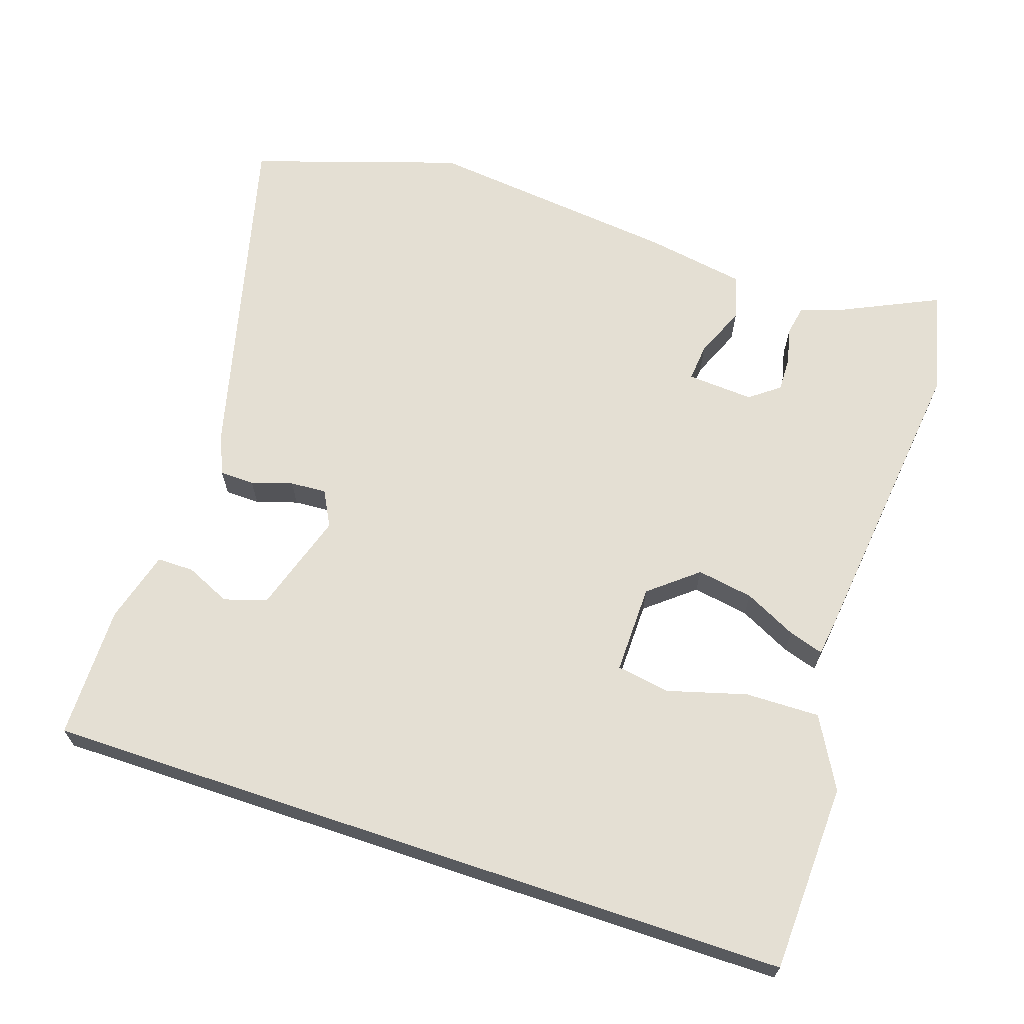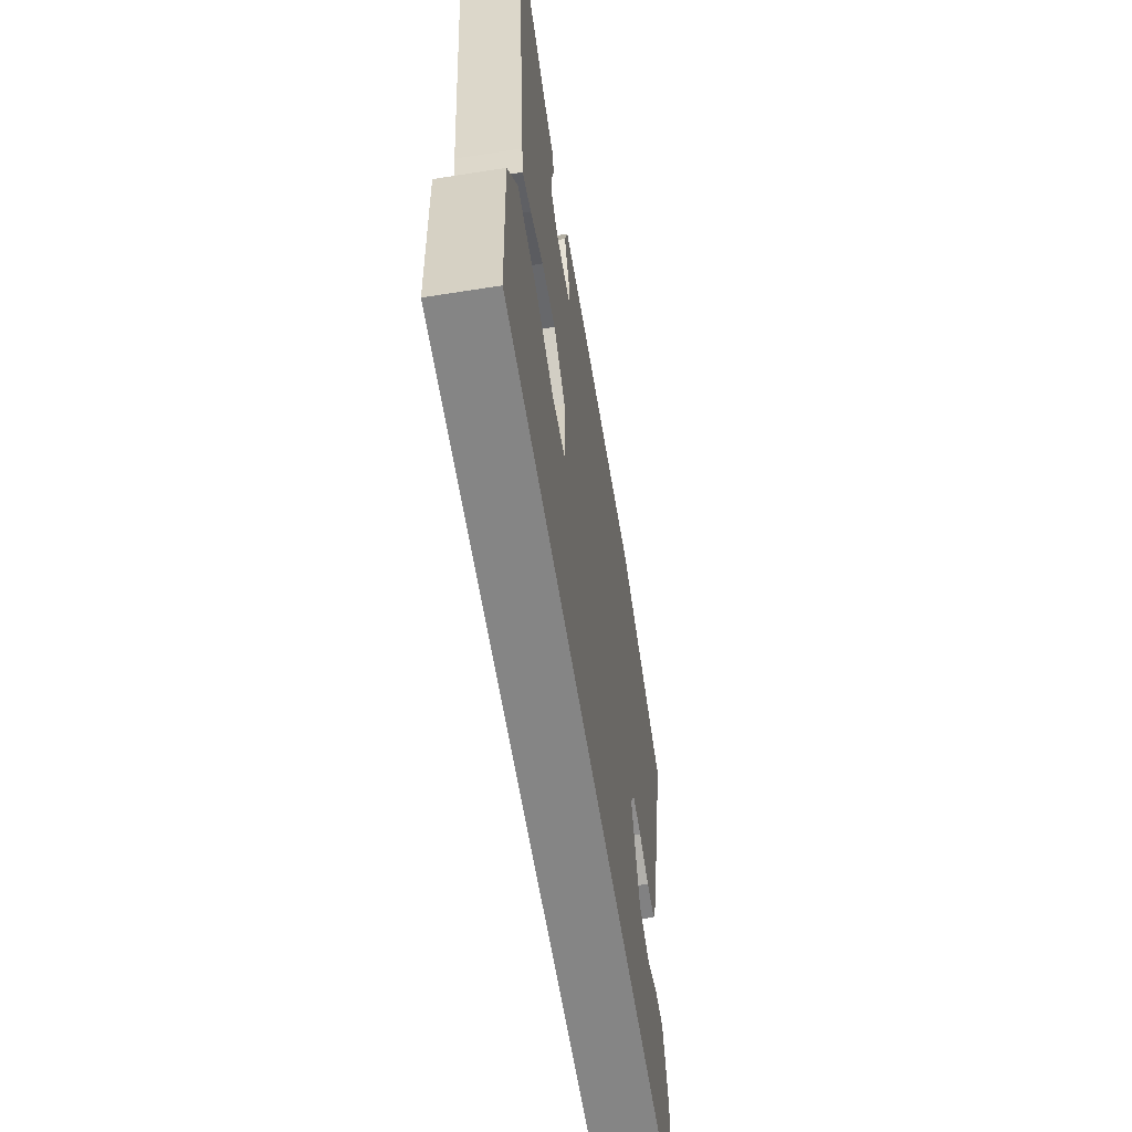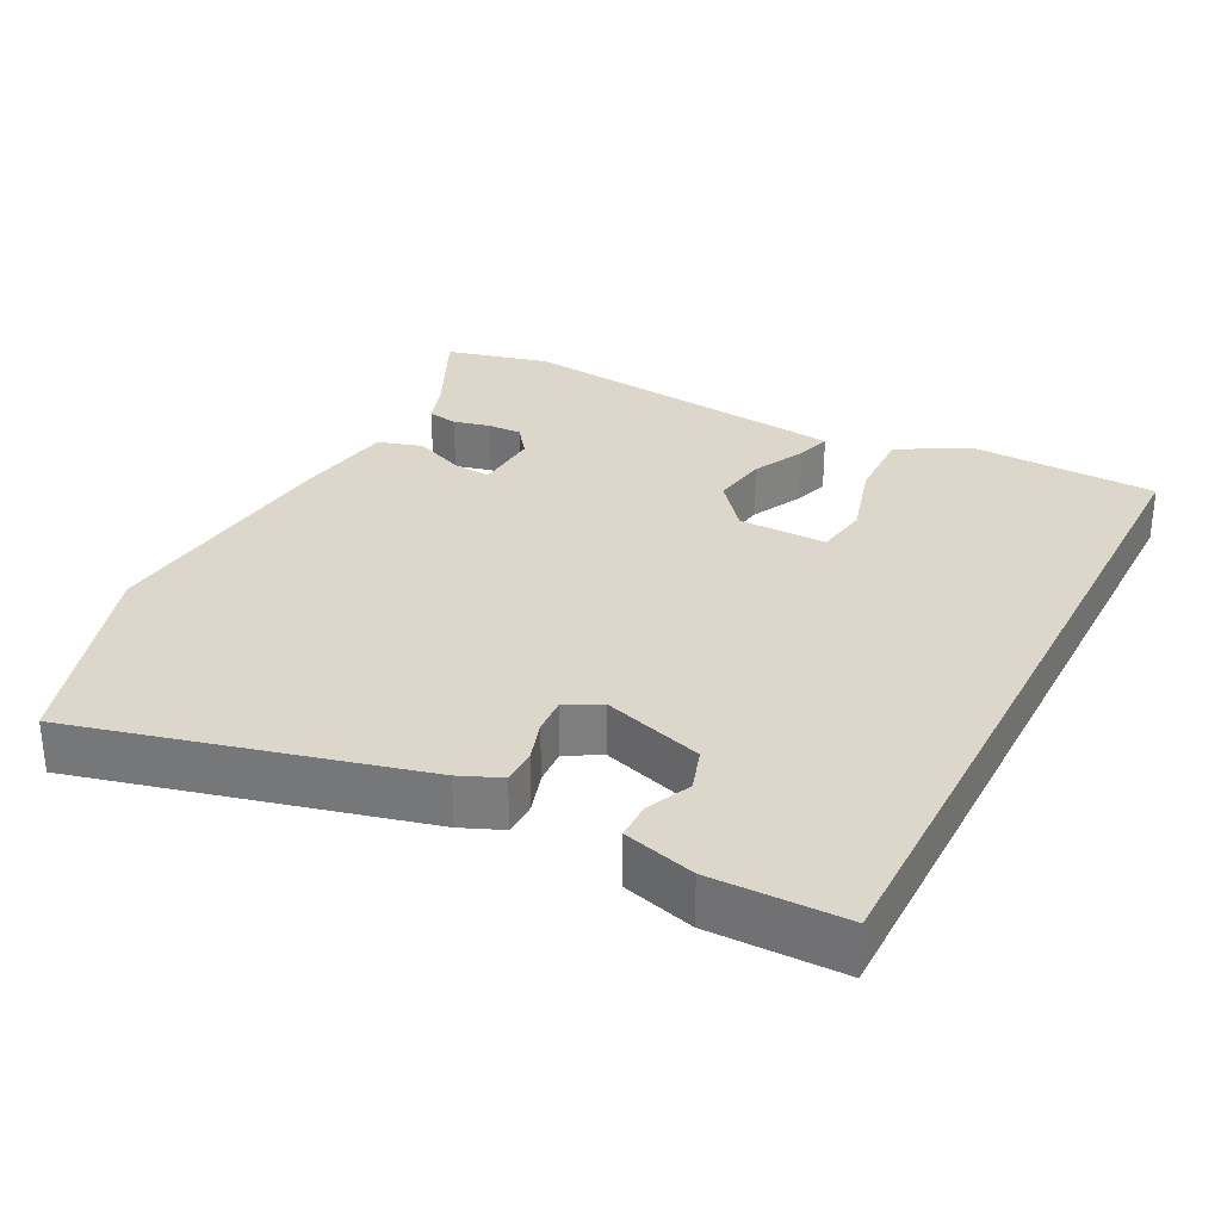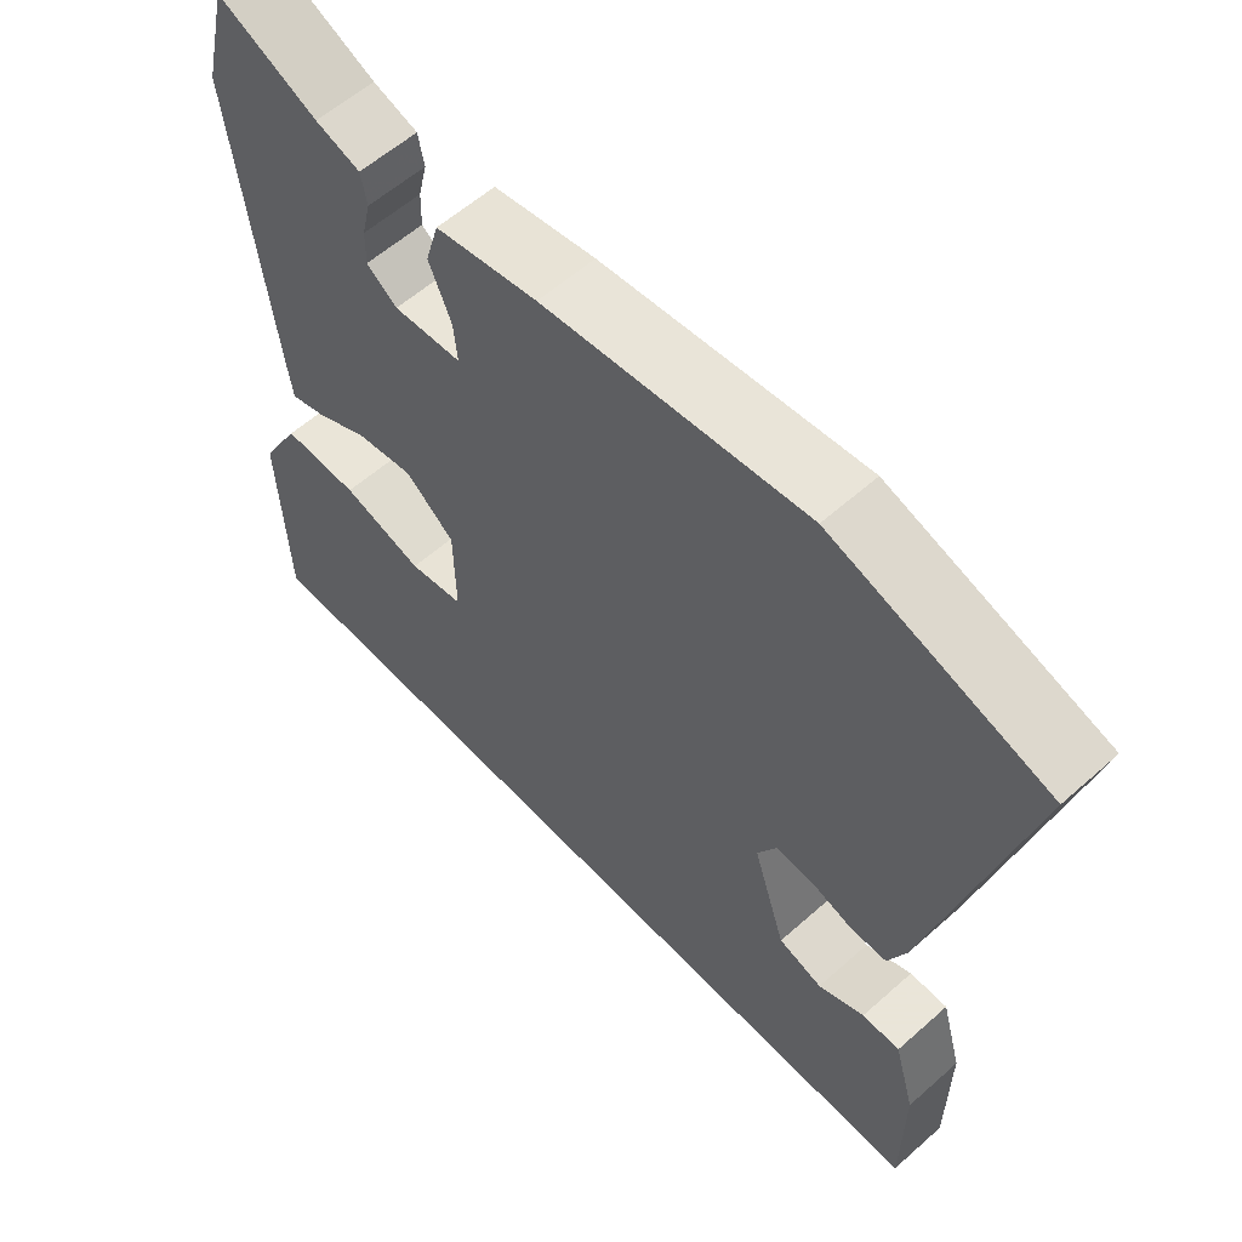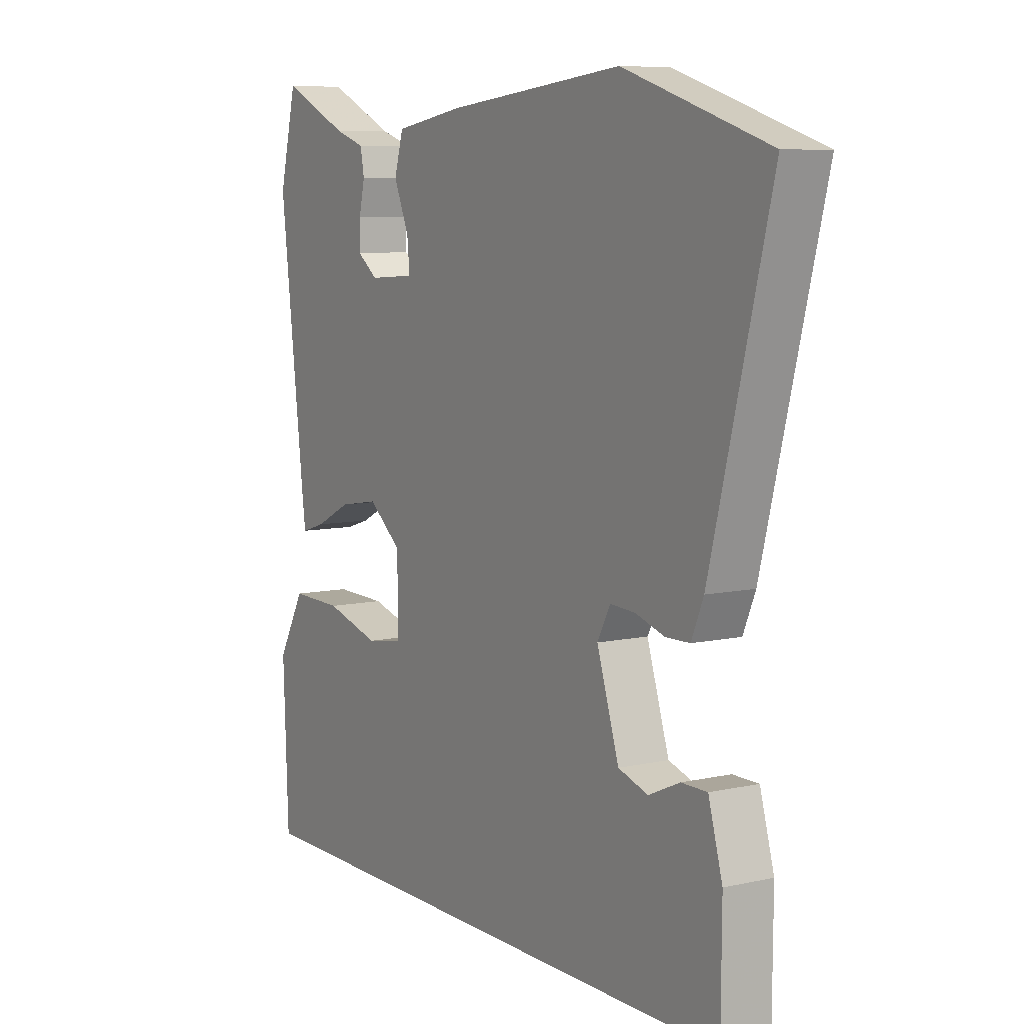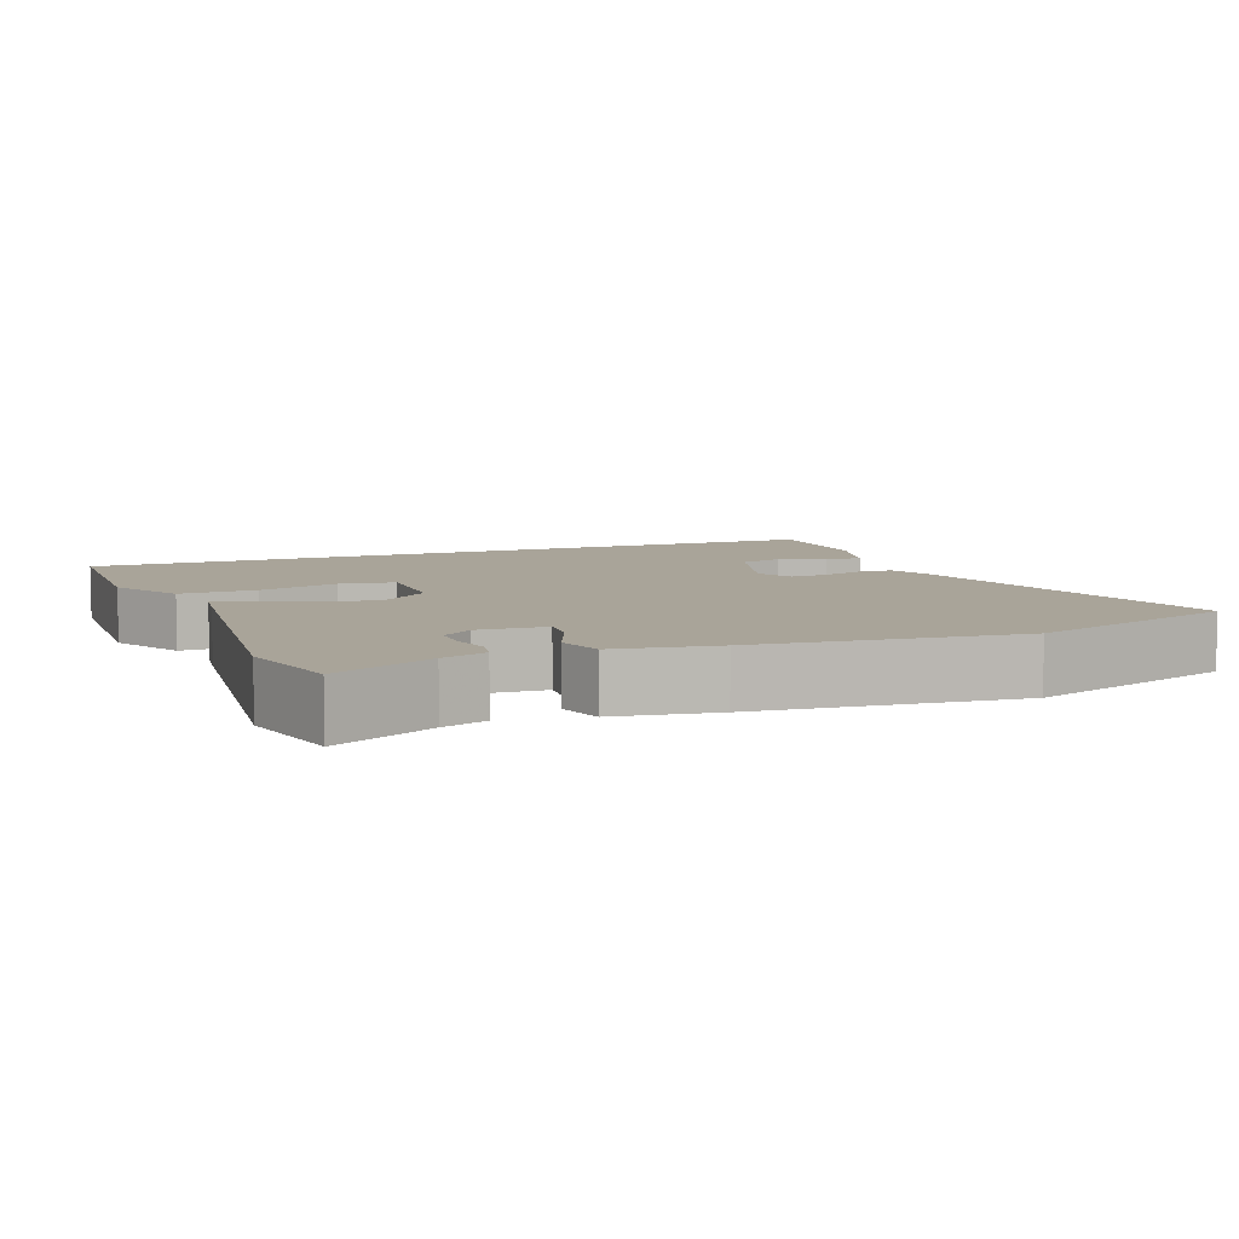
<metadata>
{"format":"obj","ext":"obj","renderer":"f3d","projection":"perspective","resolution":1024,"background":"white","views":[{"elev":66.4,"azim":-161.5,"up":"+Y"},{"elev":-61.7,"azim":-80.9,"up":"+Z"},{"elev":30.6,"azim":117.1,"up":"+Y"},{"elev":58.6,"azim":47.5,"up":"+Z"},{"elev":7.9,"azim":58.2,"up":"+Z"},{"elev":7.3,"azim":-21.6,"up":"+Y"}]}
</metadata>
<code>
v -0.519 0.07 0.421
v -0.484 0.07 0.564
v -0.35 0.07 0.501
v -0.29 0.07 0.481
v -0.282 0.07 0.439
v -0.294 0.07 0.388
v -0.295 0.07 0.341
v -0.254 0.07 0.31
v -0.162 0.07 0.316
v -0.167 0.07 0.368
v -0.197 0.07 0.439
v -0.179 0.07 0.501
v -0.042 0.07 0.524
v 0.309 0.07 0.562
v 0.596 0.07 0.469
v 0.477 0.07 -0.002
v 0.453 0.07 -0.059
v 0.405 0.07 -0.06
v 0.348 0.07 -0.042
v 0.298 0.07 -0.039
v 0.272 0.07 -0.088
v 0.316 0.07 -0.226
v 0.375 0.07 -0.245
v 0.437 0.07 -0.217
v 0.488 0.07 -0.217
v 0.516 0.07 -0.316
v 0.515 0.07 -0.5
v -0.527 0.07 -0.5
v -0.537 0.07 -0.239
v -0.483 0.07 -0.142
v -0.38 0.07 -0.144
v -0.271 0.07 -0.175
v -0.197 0.07 -0.163
v -0.199 0.07 -0.04
v -0.265 0.07 0.014
v -0.343 0.07 0.001
v -0.415 0.07 -0.035
v -0.463 0.07 -0.05
v -0.47 0.07 0.001
v -0.519 0 0.421
v -0.484 0 0.564
v -0.35 0 0.501
v -0.29 0 0.481
v -0.282 0 0.439
v -0.294 0 0.388
v -0.295 0 0.341
v -0.254 0 0.31
v -0.162 0 0.316
v -0.167 0 0.368
v -0.197 0 0.439
v -0.179 0 0.501
v -0.042 0 0.524
v 0.309 0 0.562
v 0.596 0 0.469
v 0.477 0 -0.002
v 0.453 0 -0.059
v 0.405 0 -0.06
v 0.348 0 -0.042
v 0.298 0 -0.039
v 0.272 0 -0.088
v 0.316 0 -0.226
v 0.375 0 -0.245
v 0.437 0 -0.217
v 0.488 0 -0.217
v 0.516 0 -0.316
v 0.515 0 -0.5
v -0.527 0 -0.5
v -0.537 0 -0.239
v -0.483 0 -0.142
v -0.38 0 -0.144
v -0.271 0 -0.175
v -0.197 0 -0.163
v -0.199 0 -0.04
v -0.265 0 0.014
v -0.343 0 0.001
v -0.415 0 -0.035
v -0.463 0 -0.05
v -0.47 0 0.001
f 1 2 3
f 39 1 3
f 38 39 3
f 37 38 3
f 36 37 3
f 35 36 3
f 34 35 3
f 30 31 32
f 29 30 32
f 28 29 32
f 27 28 32
f 27 32 33
f 25 26 27
f 24 25 27
f 23 24 27
f 22 23 27 33
f 21 22 33 34
f 17 18 19
f 16 17 19
f 15 16 19
f 14 15 19
f 13 14 19
f 12 13 19
f 11 12 19
f 10 11 19
f 9 10 19 20
f 20 21 34
f 9 20 34
f 8 9 34
f 3 4 5 6
f 3 6 7
f 34 3 7
f 7 8 34
f 42 41 40
f 42 40 78
f 42 78 77
f 42 77 76
f 42 76 75
f 42 75 74
f 42 74 73
f 71 70 69
f 71 69 68
f 71 68 67
f 71 67 66
f 72 71 66
f 66 65 64
f 66 64 63
f 66 63 62
f 72 66 62 61
f 73 72 61 60
f 58 57 56
f 58 56 55
f 58 55 54
f 58 54 53
f 58 53 52
f 58 52 51
f 58 51 50
f 58 50 49
f 59 58 49 48
f 73 60 59
f 73 59 48
f 73 48 47
f 45 44 43 42
f 46 45 42
f 46 42 73
f 73 47 46
f 1 40 41 2
f 2 41 42 3
f 3 42 43 4
f 4 43 44 5
f 5 44 45 6
f 6 45 46 7
f 7 46 47 8
f 8 47 48 9
f 9 48 49 10
f 10 49 50 11
f 11 50 51 12
f 12 51 52 13
f 13 52 53 14
f 14 53 54 15
f 15 54 55 16
f 16 55 56 17
f 17 56 57 18
f 18 57 58 19
f 19 58 59 20
f 20 59 60 21
f 21 60 61 22
f 22 61 62 23
f 23 62 63 24
f 24 63 64 25
f 25 64 65 26
f 26 65 66 27
f 27 66 67 28
f 28 67 68 29
f 29 68 69 30
f 30 69 70 31
f 31 70 71 32
f 32 71 72 33
f 33 72 73 34
f 34 73 74 35
f 35 74 75 36
f 36 75 76 37
f 37 76 77 38
f 38 77 78 39
f 39 78 40 1

</code>
